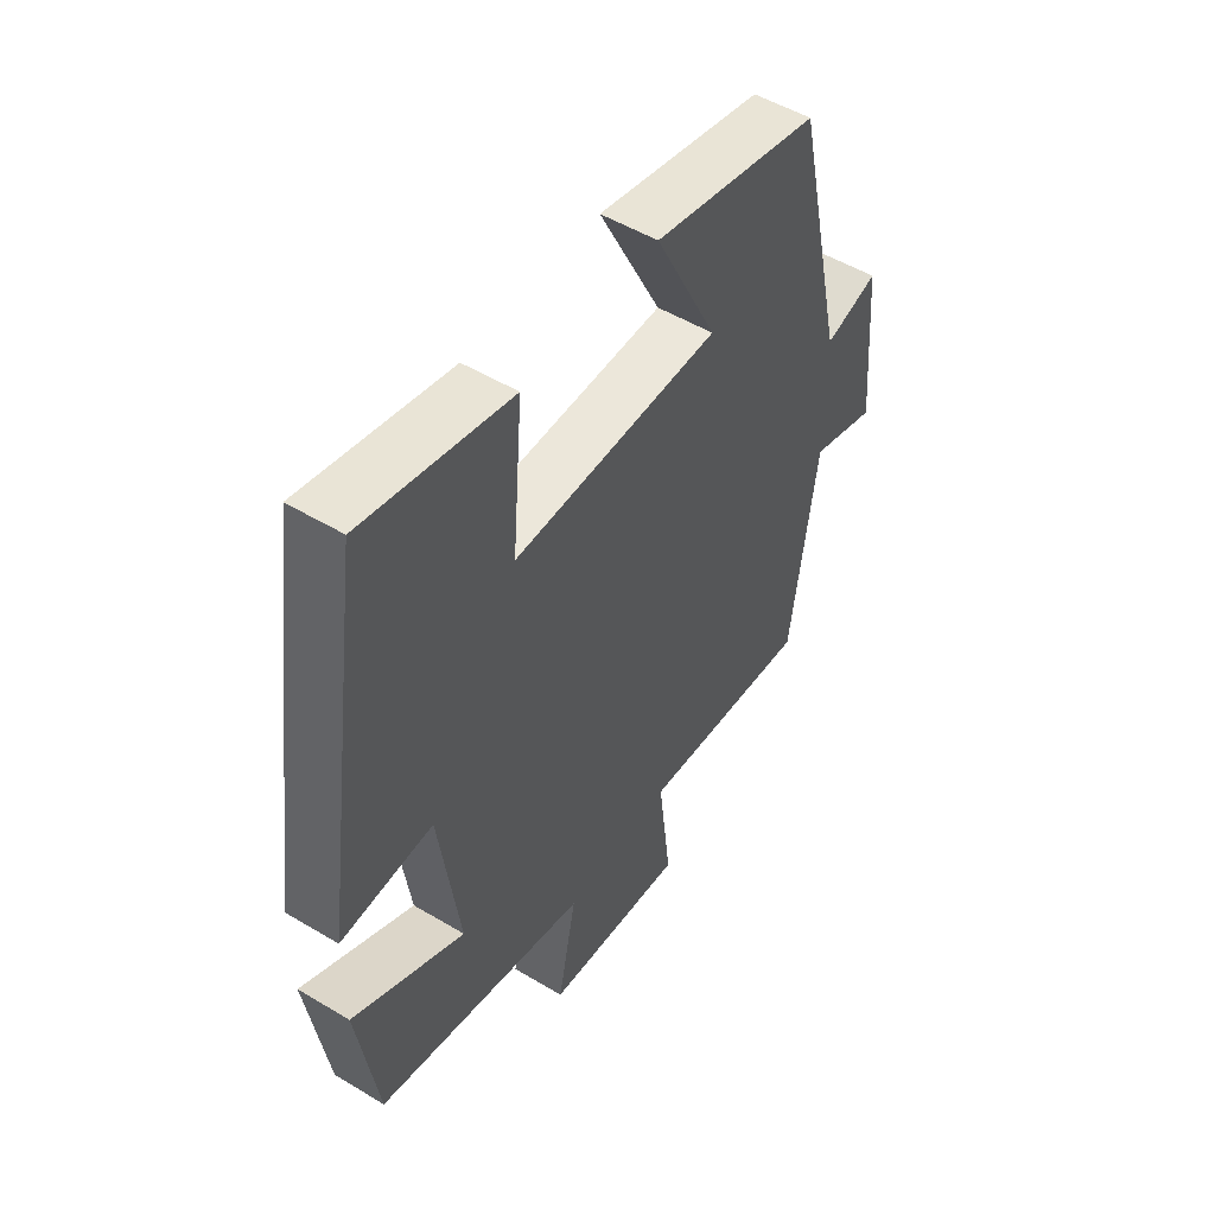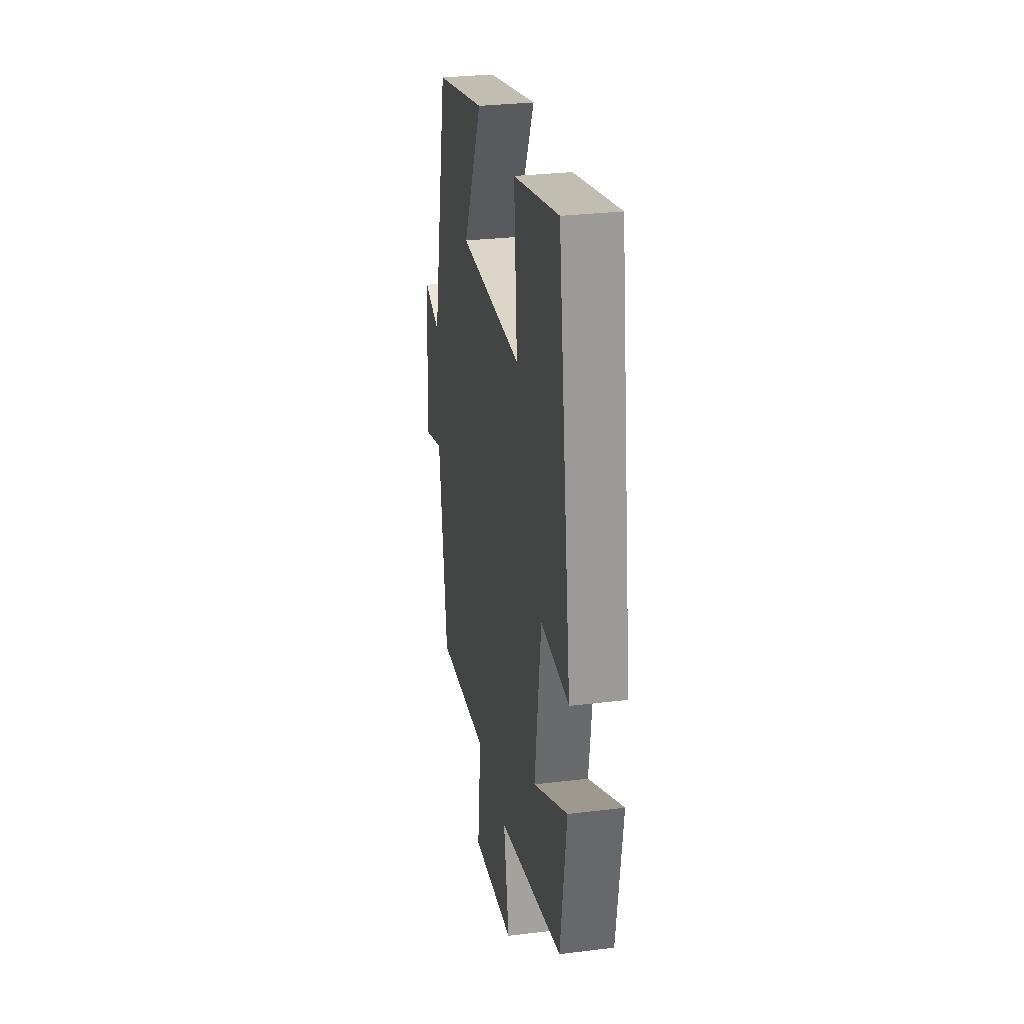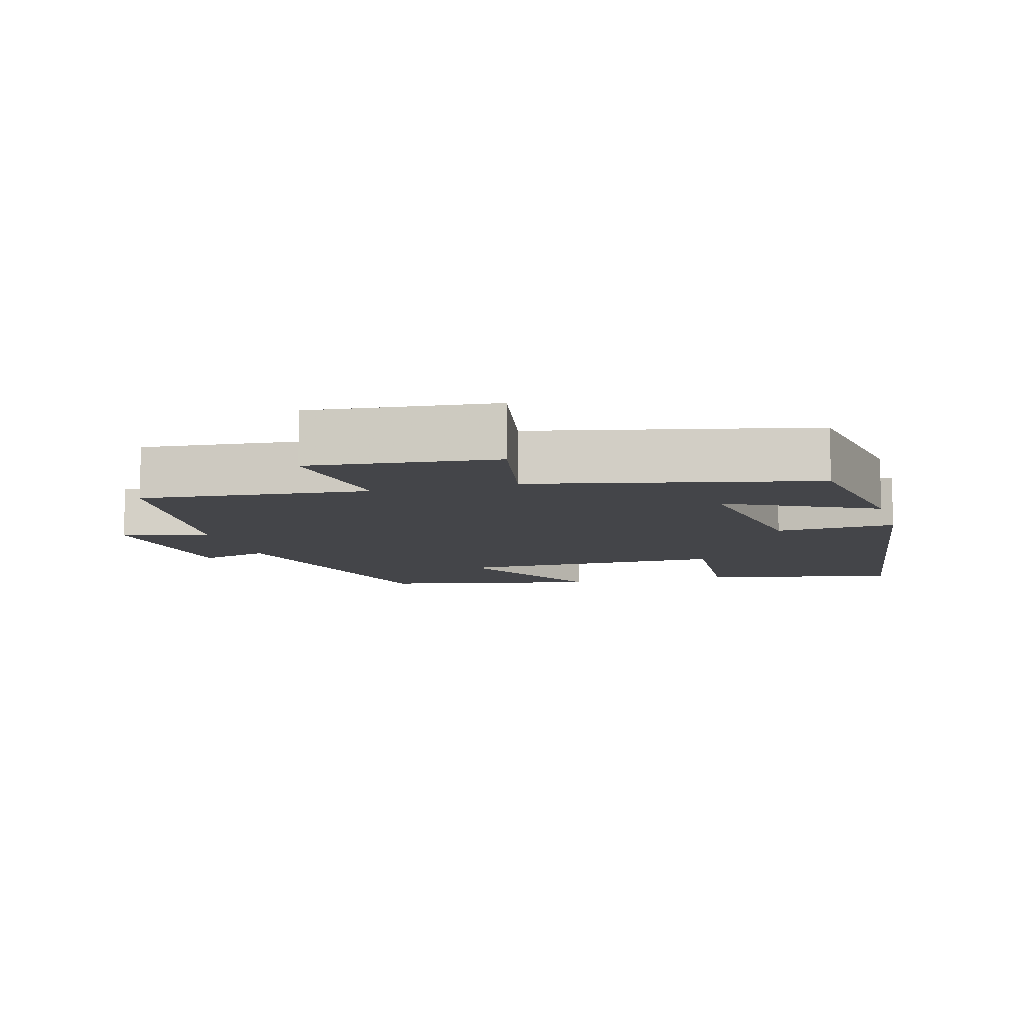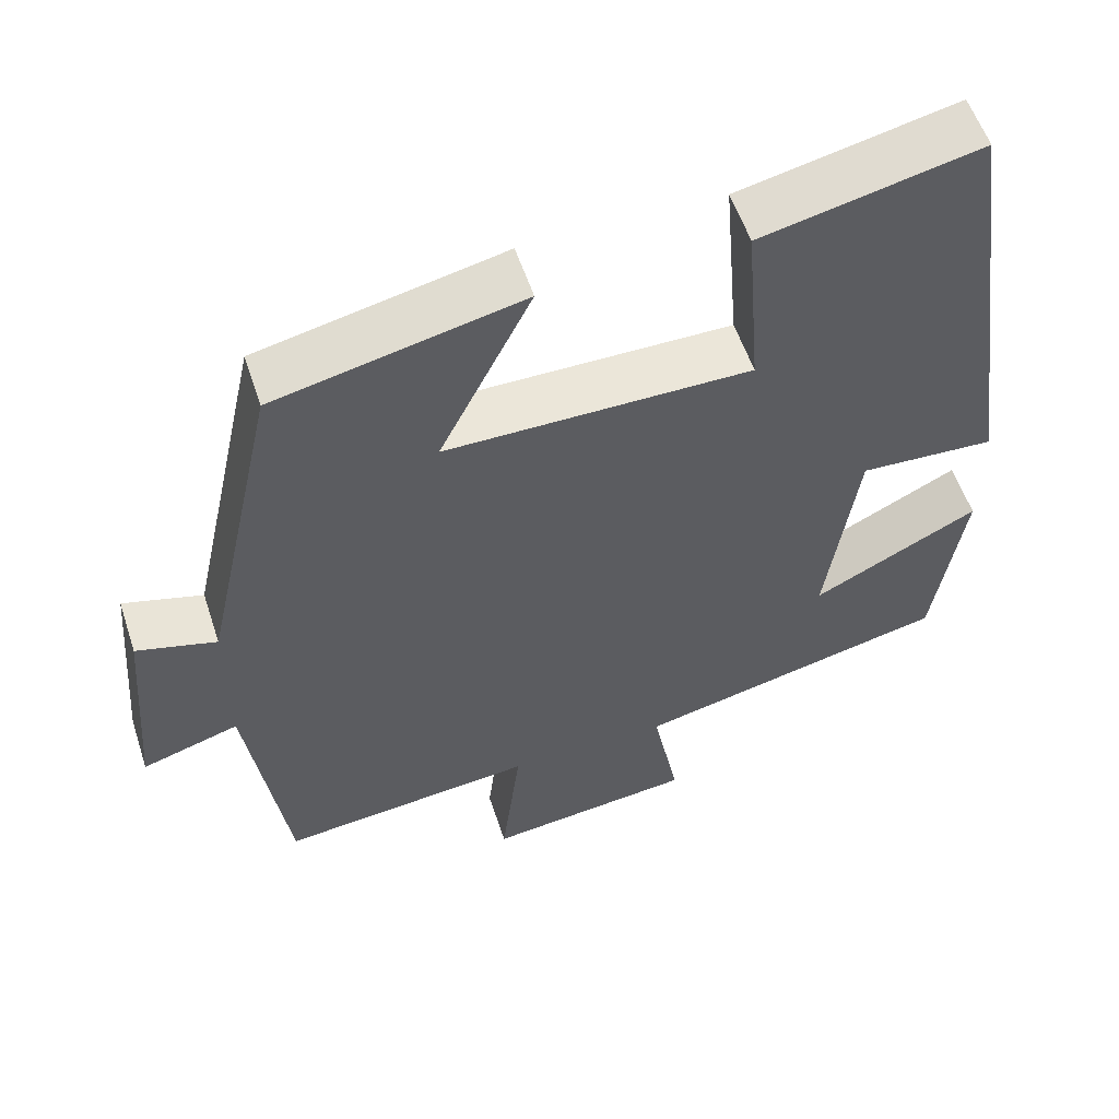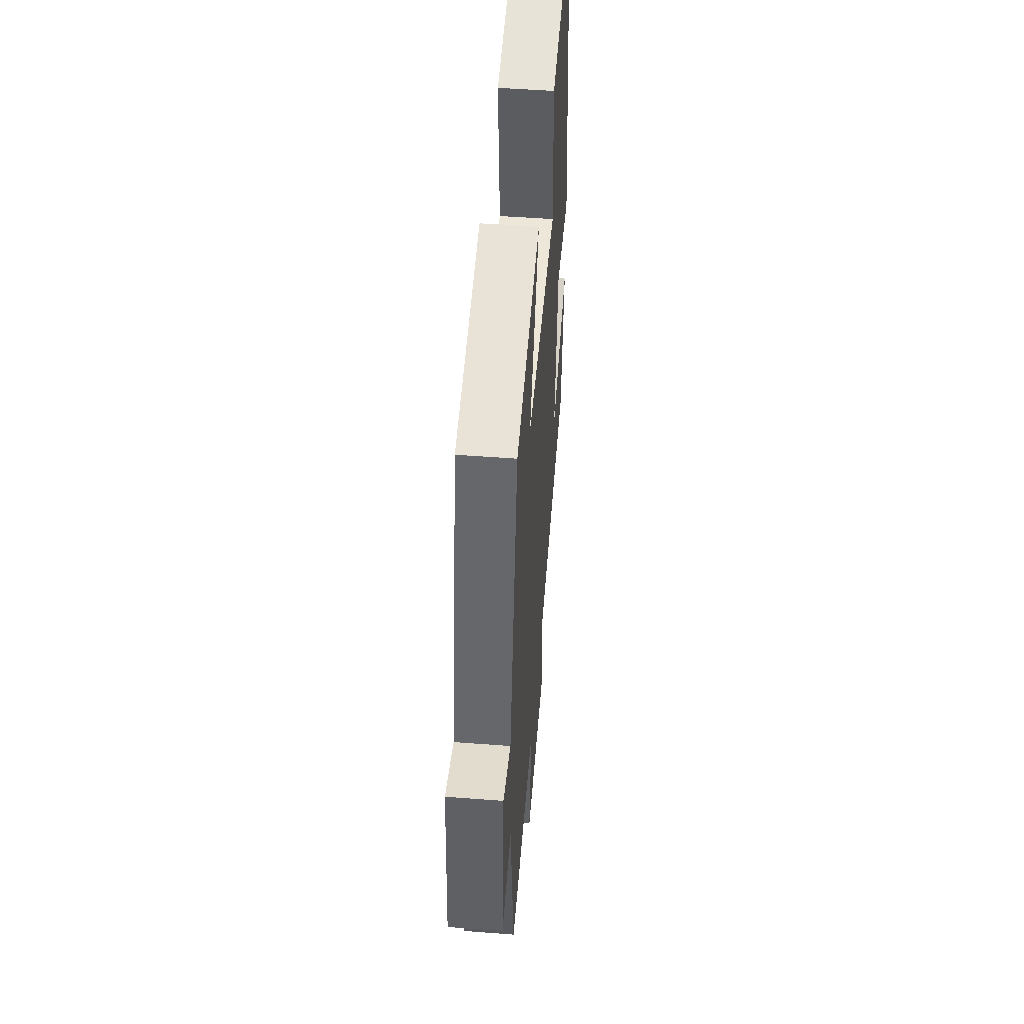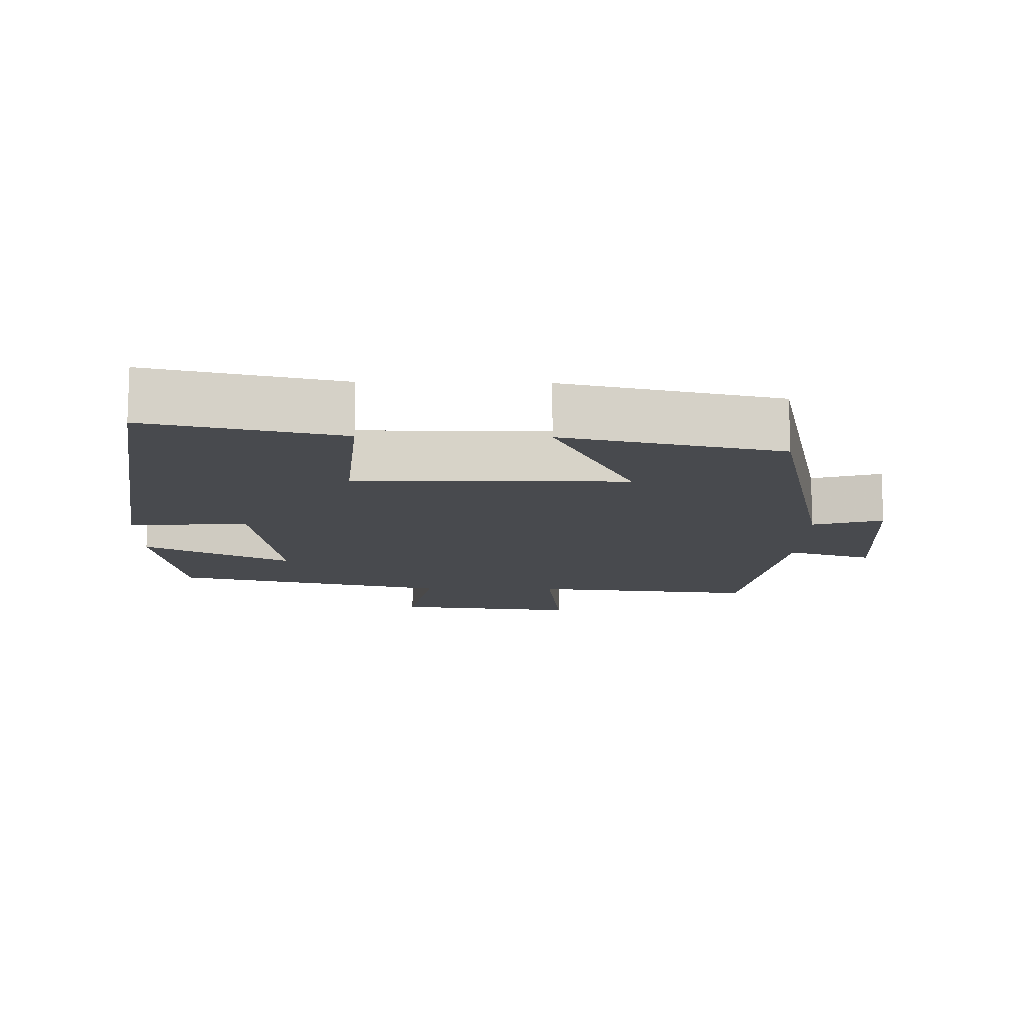
<metadata>
{"format":"obj","ext":"obj","renderer":"f3d","projection":"perspective","resolution":1024,"background":"white","views":[{"elev":51.4,"azim":-56.9,"up":"+Z"},{"elev":29.3,"azim":-100.3,"up":"+Z"},{"elev":-9.1,"azim":-164.1,"up":"+Y"},{"elev":56.2,"azim":161.8,"up":"+Z"},{"elev":49.9,"azim":94.8,"up":"+Z"},{"elev":-12.9,"azim":-1.1,"up":"+Y"}]}
</metadata>
<code>
v -0.418 0.07 0.559
v -0.146 0.07 0.5
v -0.165 0.07 0.267
v 0.215 0.07 0.269
v 0.1 0.07 0.5
v 0.406 0.07 0.434
v 0.5 0.07 0.008
v 0.599 0.07 0.037
v 0.621 0.07 -0.229
v 0.5 0.07 -0.192
v 0.451 0.07 -0.531
v 0.132 0.07 -0.5
v 0.156 0.07 -0.7
v -0.104 0.07 -0.672
v -0.07 0.07 -0.5
v -0.463 0.07 -0.411
v -0.5 0.07 -0.168
v -0.293 0.07 -0.272
v -0.331 0.07 -0.004
v -0.5 0.07 -0.014
v -0.418 0 0.559
v -0.146 0 0.5
v -0.165 0 0.267
v 0.215 0 0.269
v 0.1 0 0.5
v 0.406 0 0.434
v 0.5 0 0.008
v 0.599 0 0.037
v 0.621 0 -0.229
v 0.5 0 -0.192
v 0.451 0 -0.531
v 0.132 0 -0.5
v 0.156 0 -0.7
v -0.104 0 -0.672
v -0.07 0 -0.5
v -0.463 0 -0.411
v -0.5 0 -0.168
v -0.293 0 -0.272
v -0.331 0 -0.004
v -0.5 0 -0.014
f 19 20 1 2
f 18 19 2 3
f 15 16 17 18
f 15 18 3 4
f 12 13 14 15
f 12 15 4
f 10 11 12 4
f 7 8 9 10
f 6 7 10
f 4 5 6 10
f 22 21 40 39
f 23 22 39 38
f 38 37 36 35
f 24 23 38 35
f 35 34 33 32
f 24 35 32
f 24 32 31 30
f 30 29 28 27
f 30 27 26
f 30 26 25 24
f 1 21 22 2
f 2 22 23 3
f 3 23 24 4
f 4 24 25 5
f 5 25 26 6
f 6 26 27 7
f 7 27 28 8
f 8 28 29 9
f 9 29 30 10
f 10 30 31 11
f 11 31 32 12
f 12 32 33 13
f 13 33 34 14
f 14 34 35 15
f 15 35 36 16
f 16 36 37 17
f 17 37 38 18
f 18 38 39 19
f 19 39 40 20
f 20 40 21 1

</code>
